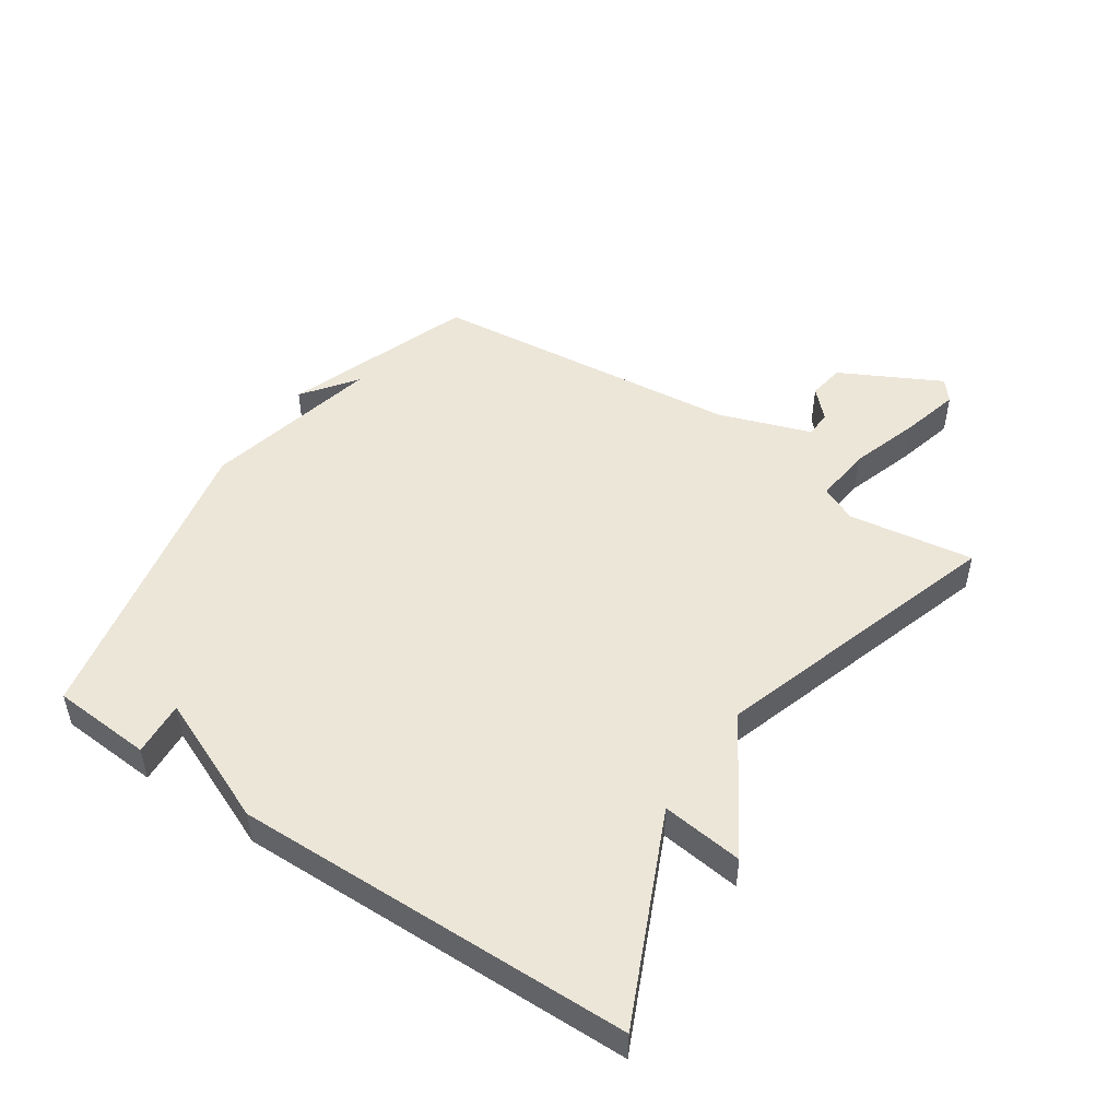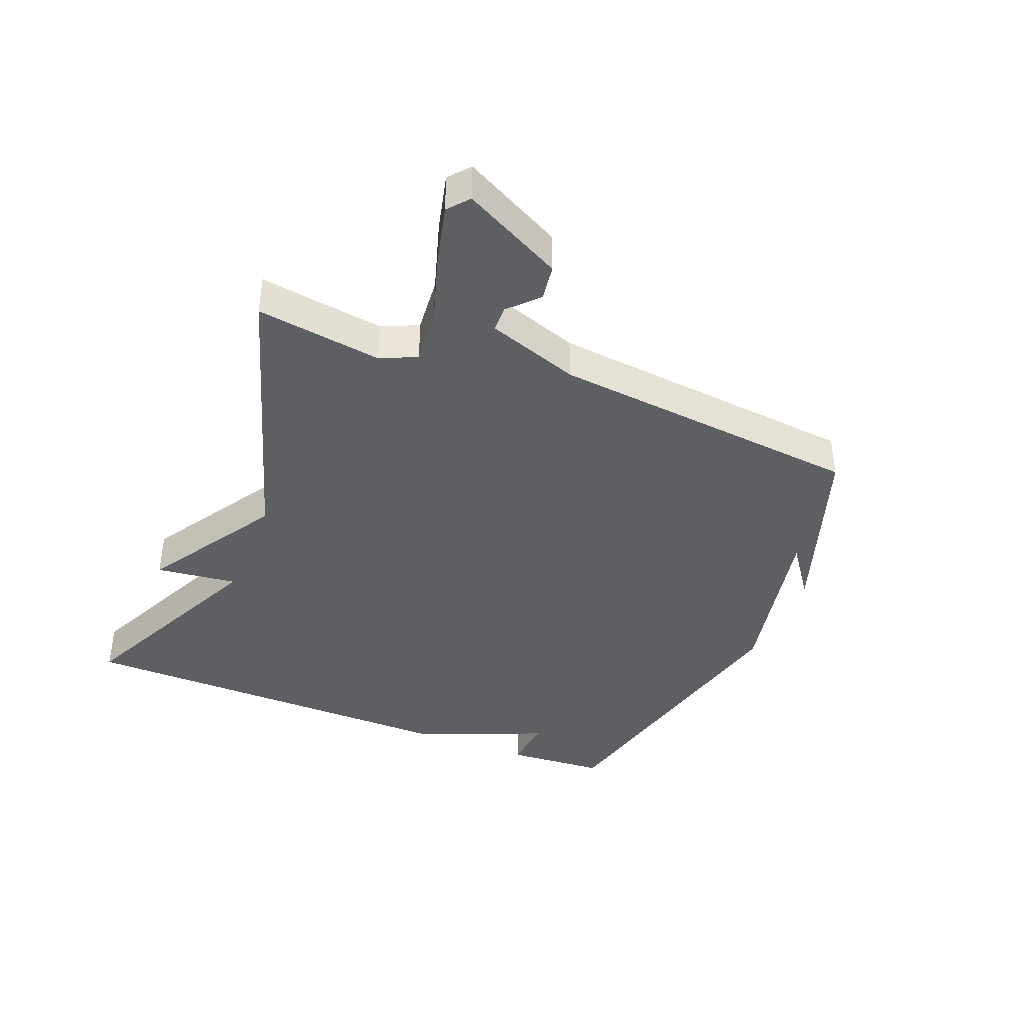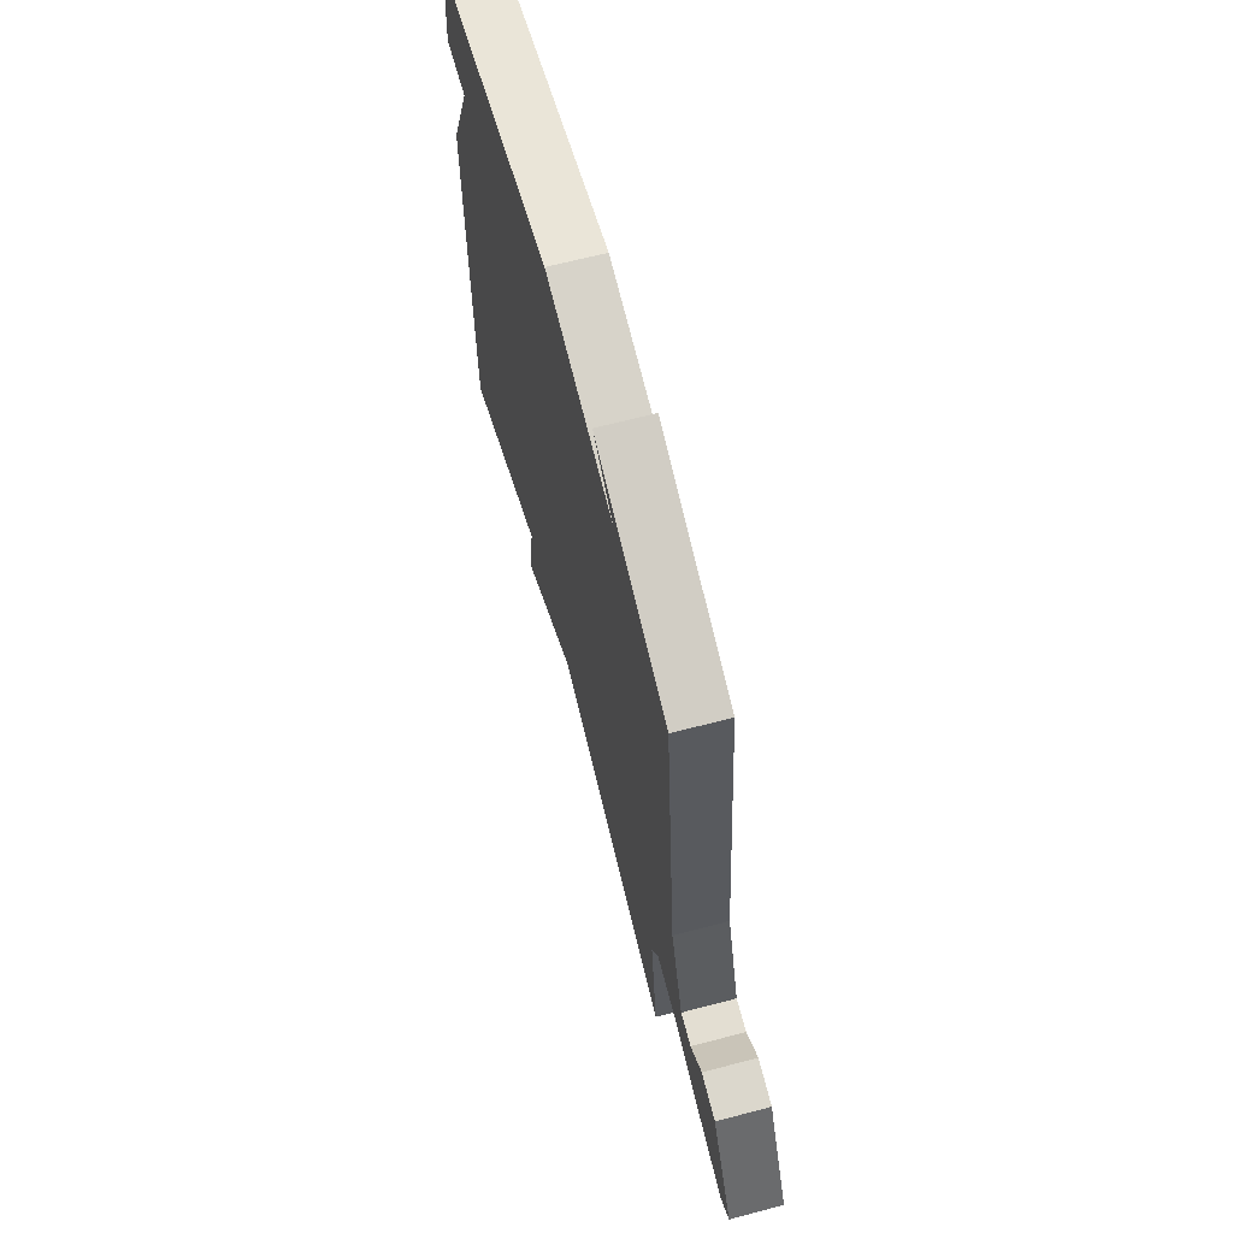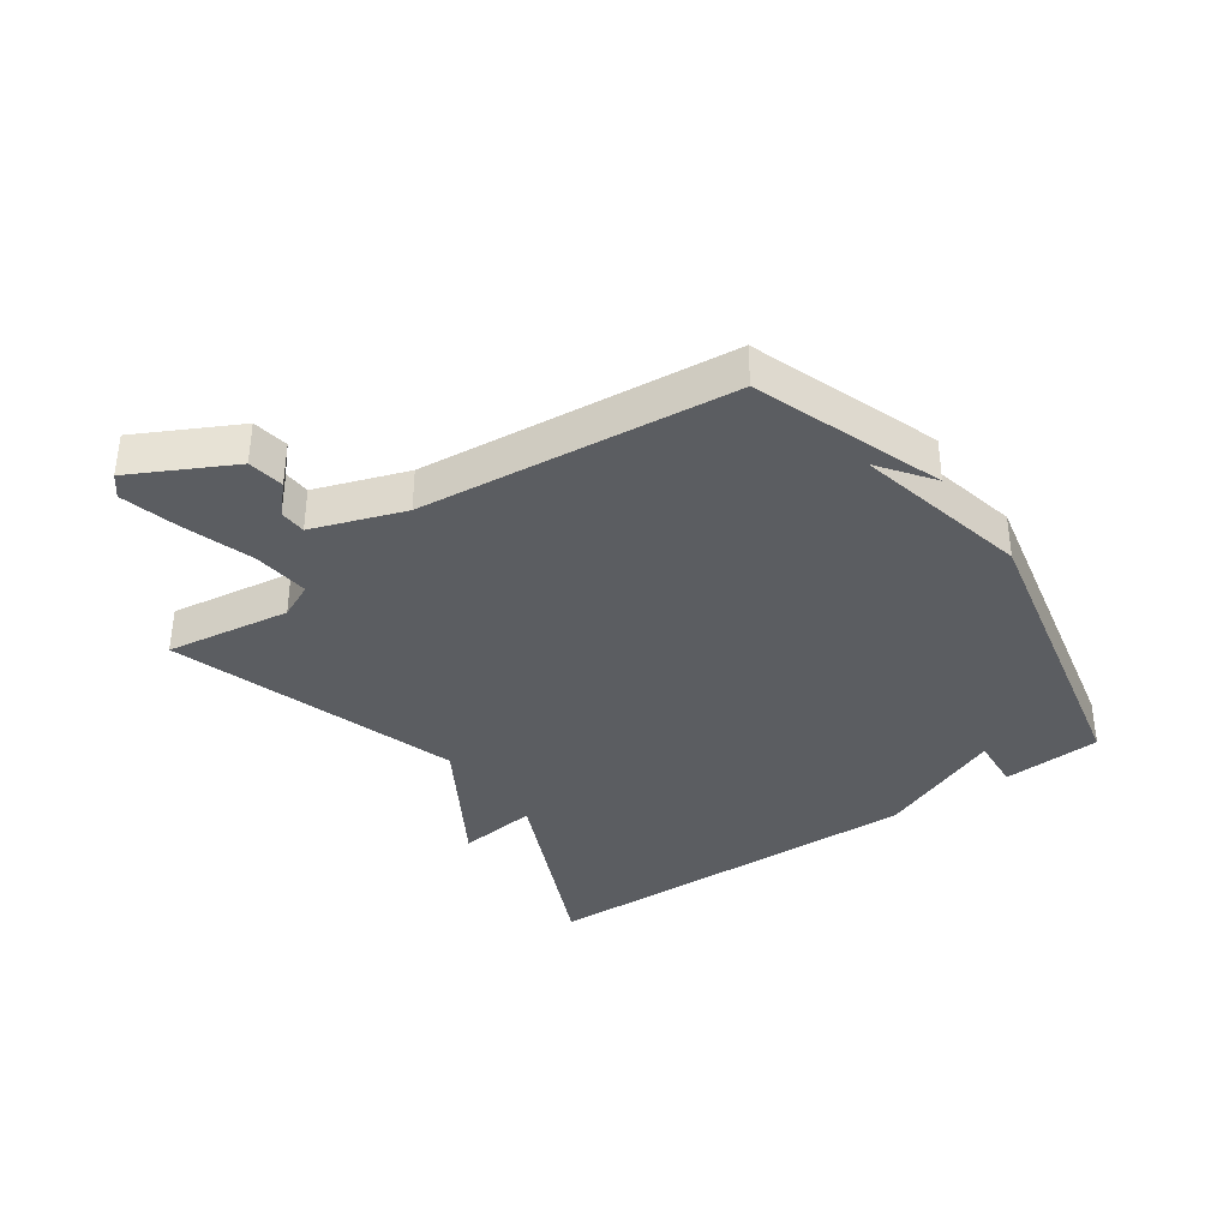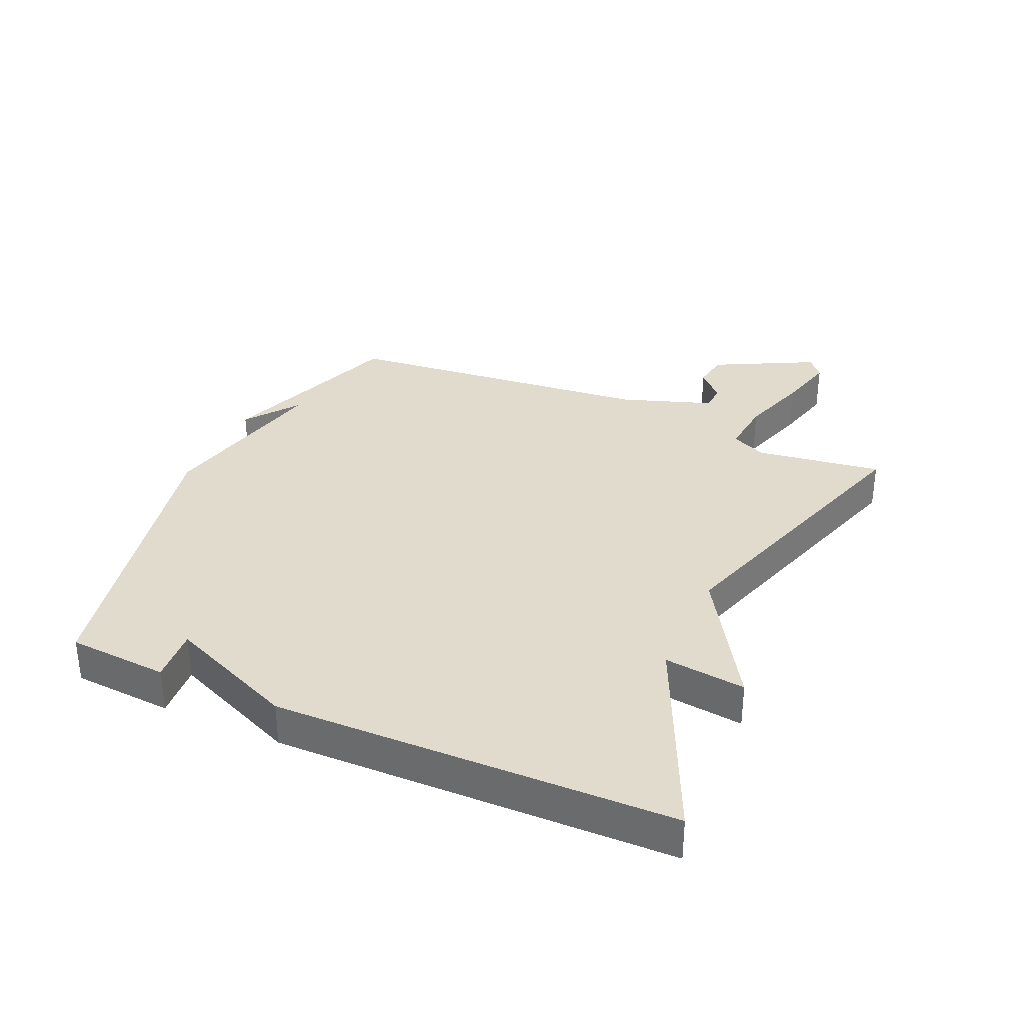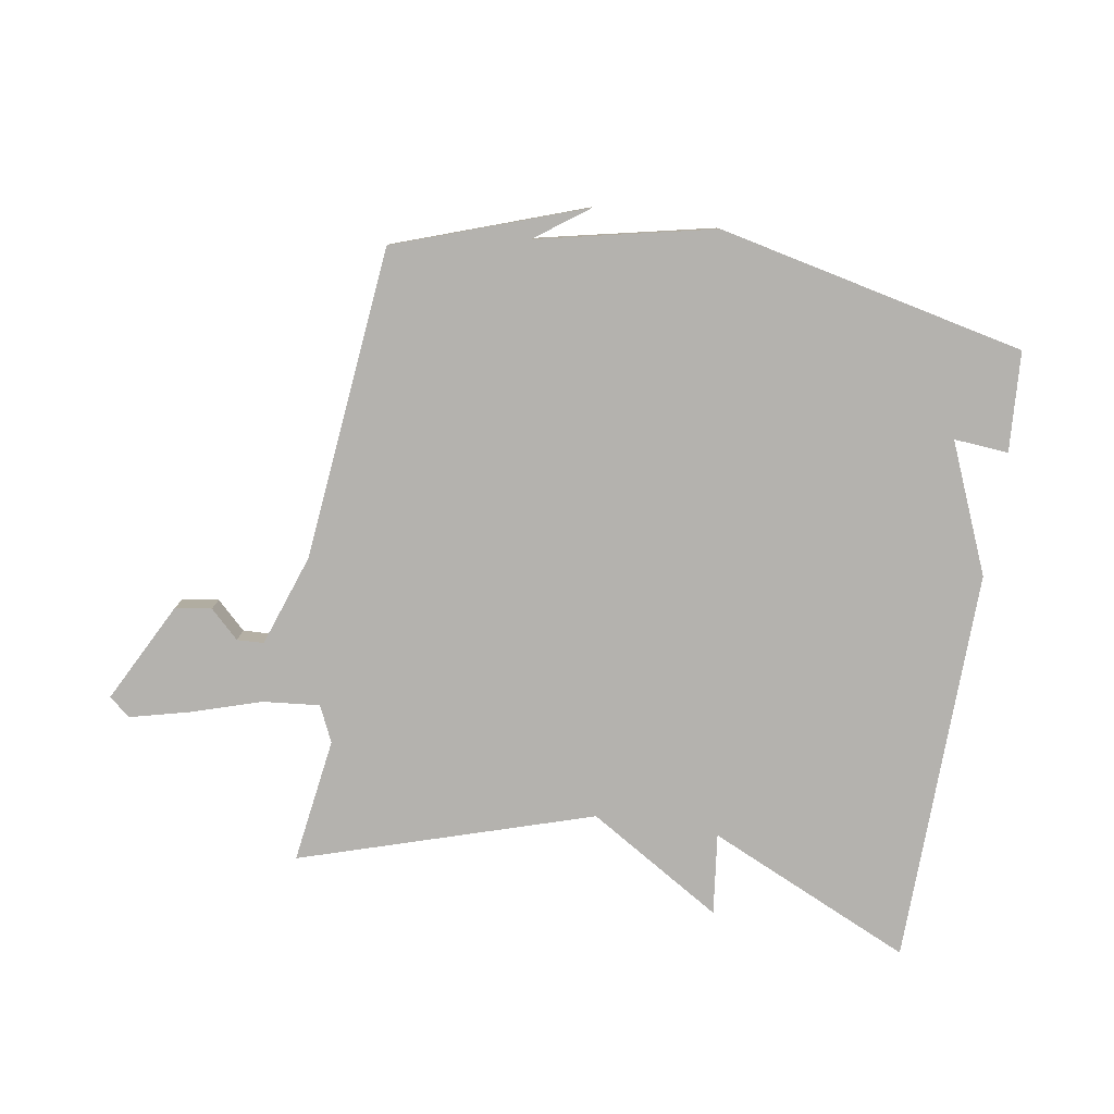
<metadata>
{"format":"obj","ext":"obj","renderer":"f3d","projection":"perspective","resolution":1024,"background":"white","views":[{"elev":49.0,"azim":123.9,"up":"+Y"},{"elev":-39.5,"azim":-112.1,"up":"+Y"},{"elev":65.2,"azim":-104.8,"up":"+Z"},{"elev":-36.2,"azim":-55.0,"up":"+Y"},{"elev":33.2,"azim":114.0,"up":"+Y"},{"elev":-79.7,"azim":-9.3,"up":"+Y"}]}
</metadata>
<code>
v 0.5 0.07 0.5
v 0.511 0.07 0.339
v 0.423 0.07 0.346
v 0.511 0.07 0.139
v 0.5 0.07 -0.5
v 0.17 0.07 -0.351
v 0.186 0.07 -0.482
v -0.03 0.07 -0.351
v -0.5 0.07 -0.5
v -0.471 0.07 -0.298
v -0.498 0.07 -0.24
v -0.59 0.07 -0.249
v -0.703 0.07 -0.285
v -0.798 0.07 -0.309
v -0.832 0.07 -0.281
v -0.749 0.07 -0.12
v -0.69 0.07 -0.111
v -0.644 0.07 -0.155
v -0.601 0.07 -0.153
v -0.55 0.07 -0.005
v -0.5 0.07 0.5
v -0.196 0.07 0.608
v -0.282 0.07 0.545
v 0.004 0.07 0.608
v 0.5 0 0.5
v 0.511 0 0.339
v 0.423 0 0.346
v 0.511 0 0.139
v 0.5 0 -0.5
v 0.17 0 -0.351
v 0.186 0 -0.482
v -0.03 0 -0.351
v -0.5 0 -0.5
v -0.471 0 -0.298
v -0.498 0 -0.24
v -0.59 0 -0.249
v -0.703 0 -0.285
v -0.798 0 -0.309
v -0.832 0 -0.281
v -0.749 0 -0.12
v -0.69 0 -0.111
v -0.644 0 -0.155
v -0.601 0 -0.153
v -0.55 0 -0.005
v -0.5 0 0.5
v -0.196 0 0.608
v -0.282 0 0.545
v 0.004 0 0.608
f 1 2 3
f 24 1 3
f 23 24 3
f 21 22 23
f 4 5 6
f 3 4 6
f 23 3 6
f 21 23 6
f 20 21 6
f 19 20 6
f 18 19 6
f 16 17 18
f 15 16 18
f 14 15 18
f 13 14 18
f 12 13 18
f 11 12 18
f 11 18 6
f 10 11 6
f 8 9 10
f 8 10 6
f 6 7 8
f 27 26 25
f 27 25 48
f 27 48 47
f 47 46 45
f 30 29 28
f 30 28 27
f 30 27 47
f 30 47 45
f 30 45 44
f 30 44 43
f 30 43 42
f 42 41 40
f 42 40 39
f 42 39 38
f 42 38 37
f 42 37 36
f 42 36 35
f 30 42 35
f 30 35 34
f 34 33 32
f 30 34 32
f 32 31 30
f 1 25 26 2
f 2 26 27 3
f 3 27 28 4
f 4 28 29 5
f 5 29 30 6
f 6 30 31 7
f 7 31 32 8
f 8 32 33 9
f 9 33 34 10
f 10 34 35 11
f 11 35 36 12
f 12 36 37 13
f 13 37 38 14
f 14 38 39 15
f 15 39 40 16
f 16 40 41 17
f 17 41 42 18
f 18 42 43 19
f 19 43 44 20
f 20 44 45 21
f 21 45 46 22
f 22 46 47 23
f 23 47 48 24
f 24 48 25 1

</code>
